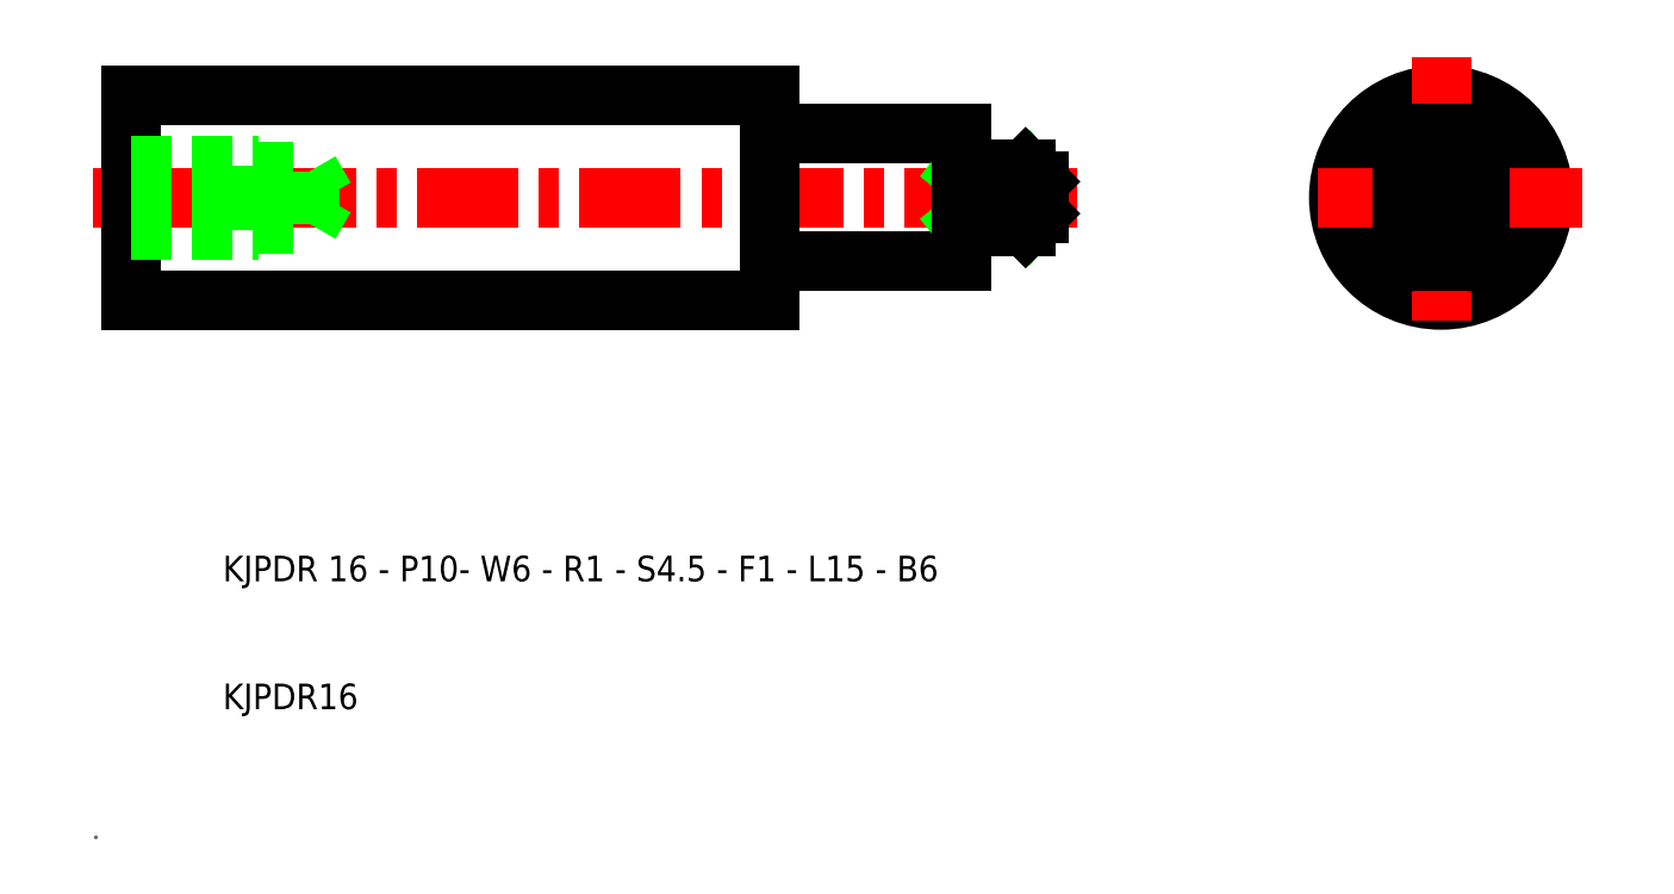
<metadata>
{"format":"dxf","ext":"dxf","renderer":"ezdxf+matplotlib","layout":"modelspace","background":"white","min_lineweight":24,"dpi":150}
</metadata>
<code>
0
SECTION
2
ENTITIES
0
LINE
8
CENTER
10
-0.2054
20
50
30
0
11
76.79
21
50
31
0
0
LINE
8
0
10
2.795
20
58
30
0
11
52.79
21
58
31
0
0
LINE
8
0
10
2.795
20
42
30
0
11
52.79
21
42
31
0
0
CIRCLE
8
0
10
105.3
20
50
30
0
40
8
0
LINE
8
CENTER
10
105.3
20
61
30
0
11
105.3
21
39
31
0
0
LINE
8
0
10
2.795
20
58
30
0
11
2.795
21
50
31
0
0
TEXT
8
0
10
10
20
20
30
0
40
2
1
KJPDR 16 - P10- W6 - R1 - S4.5 - F1 - L15 - B6
0
TEXT
8
0
10
10
20
10
30
0
40
2
1
KJPDR16
0
LINE
8
CENTER
10
116.3
20
50
30
0
11
94.29
21
50
31
0
0
LINE
8
0
10
108.3
20
46
30
0
11
108.3
21
50
31
0
0
LINE
8
0
10
102.3
20
46
30
0
11
102.3
21
50
31
0
0
LINE
8
0
10
104.3
20
47.98
30
0
11
104.3
21
52.02
31
0
0
ARC
8
0
10
105.3
20
50
30
0
40
2.25
50
243.6
51
116.4
0
LINE
8
0
10
105.3
20
45
30
0
11
107.3
21
45
31
0
0
LINE
8
0
10
105.3
20
45
30
0
11
103.3
21
45
31
0
0
ARC
8
0
10
103.3
20
46
30
0
40
1
50
180
51
270
0
ARC
8
0
10
107.3
20
46
30
0
40
1
50
270
51
0
0
LINE
8
0
10
105.3
20
55
30
0
11
107.3
21
55
31
0
0
LINE
8
0
10
105.3
20
55
30
0
11
103.3
21
55
31
0
0
LINE
8
0
10
102.3
20
54
30
0
11
102.3
21
50
31
0
0
ARC
8
0
10
103.3
20
54
30
0
40
1
50
90
51
180
0
LINE
8
0
10
108.3
20
54
30
0
11
108.3
21
50
31
0
0
ARC
8
0
10
107.3
20
54
30
0
40
1
50
0
51
90
0
LINE
8
0
10
2.795
20
42
30
0
11
2.795
21
50
31
0
0
LINE
8
0
10
2.795
20
47.5
30
0
11
12.79
21
47.5
31
0
0
LINE
8
0
10
2.795
20
52.5
30
0
11
12.79
21
52.5
31
0
0
LINE
8
0
10
2.795
20
47.93
30
0
11
16.79
21
47.93
31
0
0
LINE
8
0
10
2.795
20
52.07
30
0
11
16.79
21
52.07
31
0
0
LINE
8
0
10
16.79
20
47.93
30
0
11
17.99
21
50
31
0
0
LINE
8
0
10
16.79
20
47.93
30
0
11
16.79
21
50
31
0
0
LINE
8
0
10
12.79
20
47.5
30
0
11
12.79
21
50
31
0
0
LINE
8
0
10
12.79
20
52.5
30
0
11
12.79
21
50
31
0
0
LINE
8
0
10
16.79
20
52.07
30
0
11
16.79
21
50
31
0
0
LINE
8
0
10
16.79
20
52.07
30
0
11
17.99
21
50
31
0
0
LINE
8
0
10
52.79
20
58
30
0
11
52.79
21
55
31
0
0
LINE
8
0
10
52.79
20
45
30
0
11
67.79
21
45
31
0
0
LINE
8
0
10
52.79
20
55
30
0
11
67.79
21
55
31
0
0
LINE
8
0
10
52.79
20
42
30
0
11
52.79
21
45
31
0
0
LINE
8
0
10
52.79
20
45
30
0
11
52.79
21
50
31
0
0
LINE
8
0
10
52.79
20
55
30
0
11
52.79
21
50
31
0
0
LINE
8
0
10
67.79
20
47.75
30
0
11
67.79
21
50
31
0
0
LINE
8
0
10
73.79
20
51.25
30
0
11
73.79
21
48.75
31
0
0
LINE
8
0
10
67.79
20
52.02
30
0
11
72.79
21
47.98
31
0
0
LINE
8
0
10
72.79
20
52.02
30
0
11
67.79
21
47.98
31
0
0
LINE
8
0
10
72.79
20
47.98
30
0
11
67.79
21
47.98
31
0
0
LINE
8
0
10
67.79
20
47.75
30
0
11
72.79
21
47.75
31
0
0
LINE
8
0
10
67.79
20
45
30
0
11
67.79
21
47.75
31
0
0
LINE
8
0
10
72.79
20
47.75
30
0
11
73.79
21
48.75
31
0
0
LINE
8
0
10
67.79
20
52.25
30
0
11
72.79
21
52.25
31
0
0
LINE
8
0
10
72.79
20
52.02
30
0
11
67.79
21
52.02
31
0
0
LINE
8
0
10
67.79
20
55
30
0
11
67.79
21
52.25
31
0
0
LINE
8
0
10
67.79
20
52.25
30
0
11
67.79
21
50
31
0
0
LINE
8
0
10
72.79
20
52.25
30
0
11
73.79
21
51.25
31
0
0
LINE
8
0
10
72.79
20
52.25
30
0
11
72.79
21
52.02
31
0
0
POINT
8
0
10
0
20
0
30
0
0
ARC
8
0
10
72.79
20
50
30
0
40
2.016
50
270
51
277.1
0
ARC
8
0
10
72.79
20
50
30
0
40
2.016
50
82.87
51
90
0
ENDSEC
0
EOF

</code>
